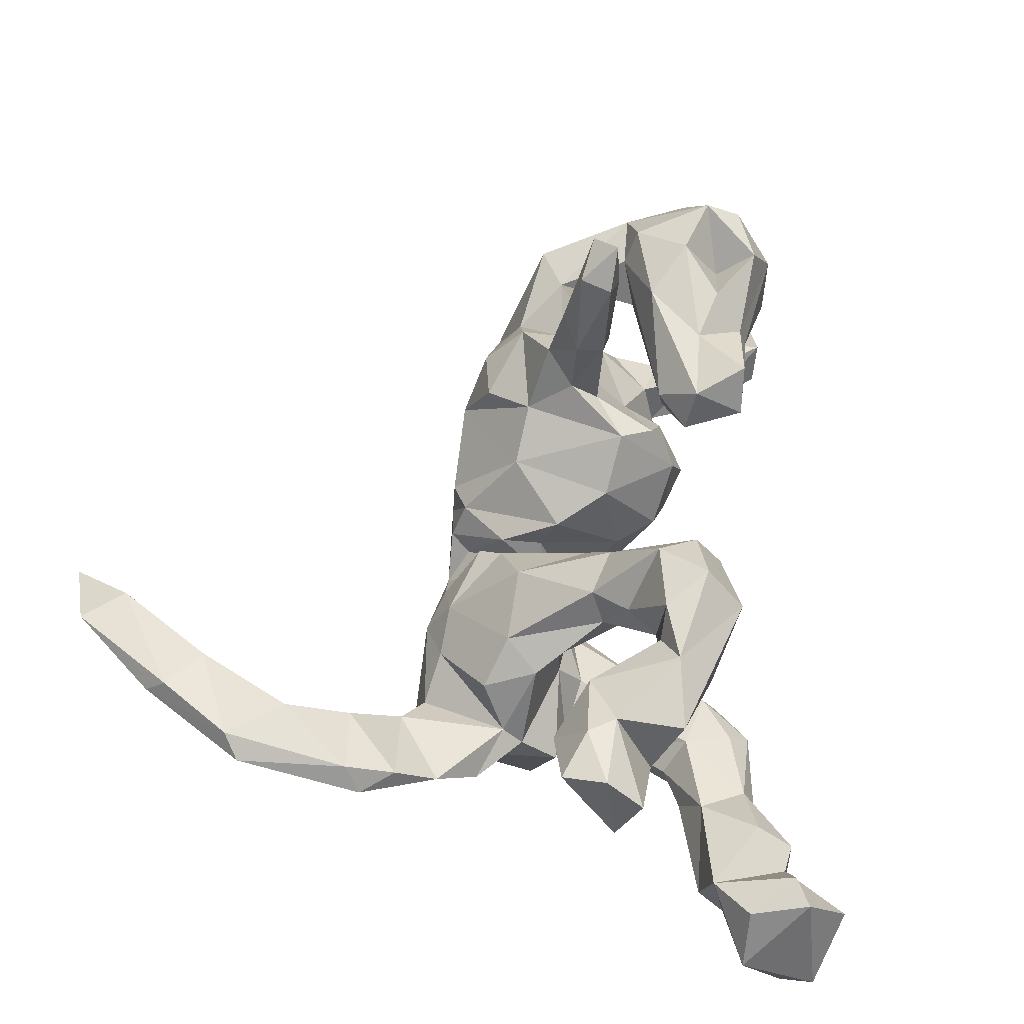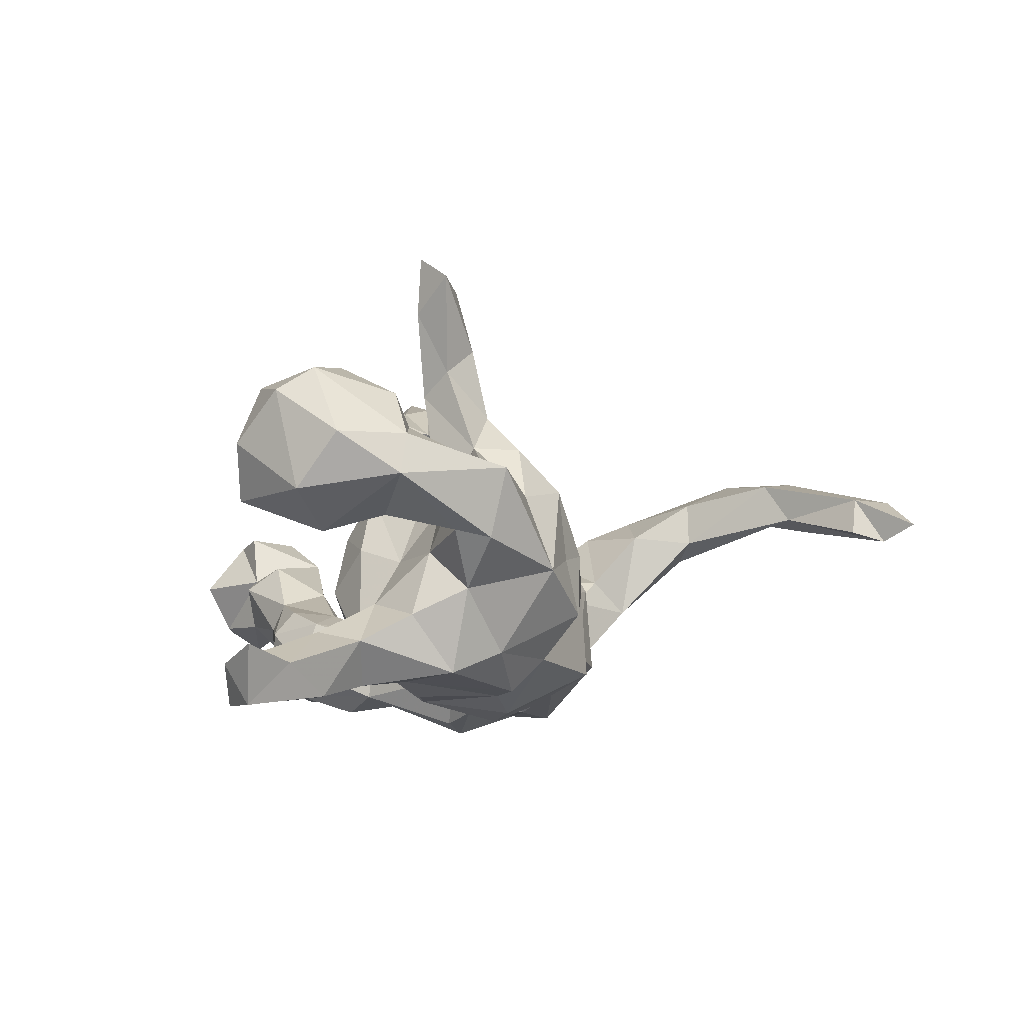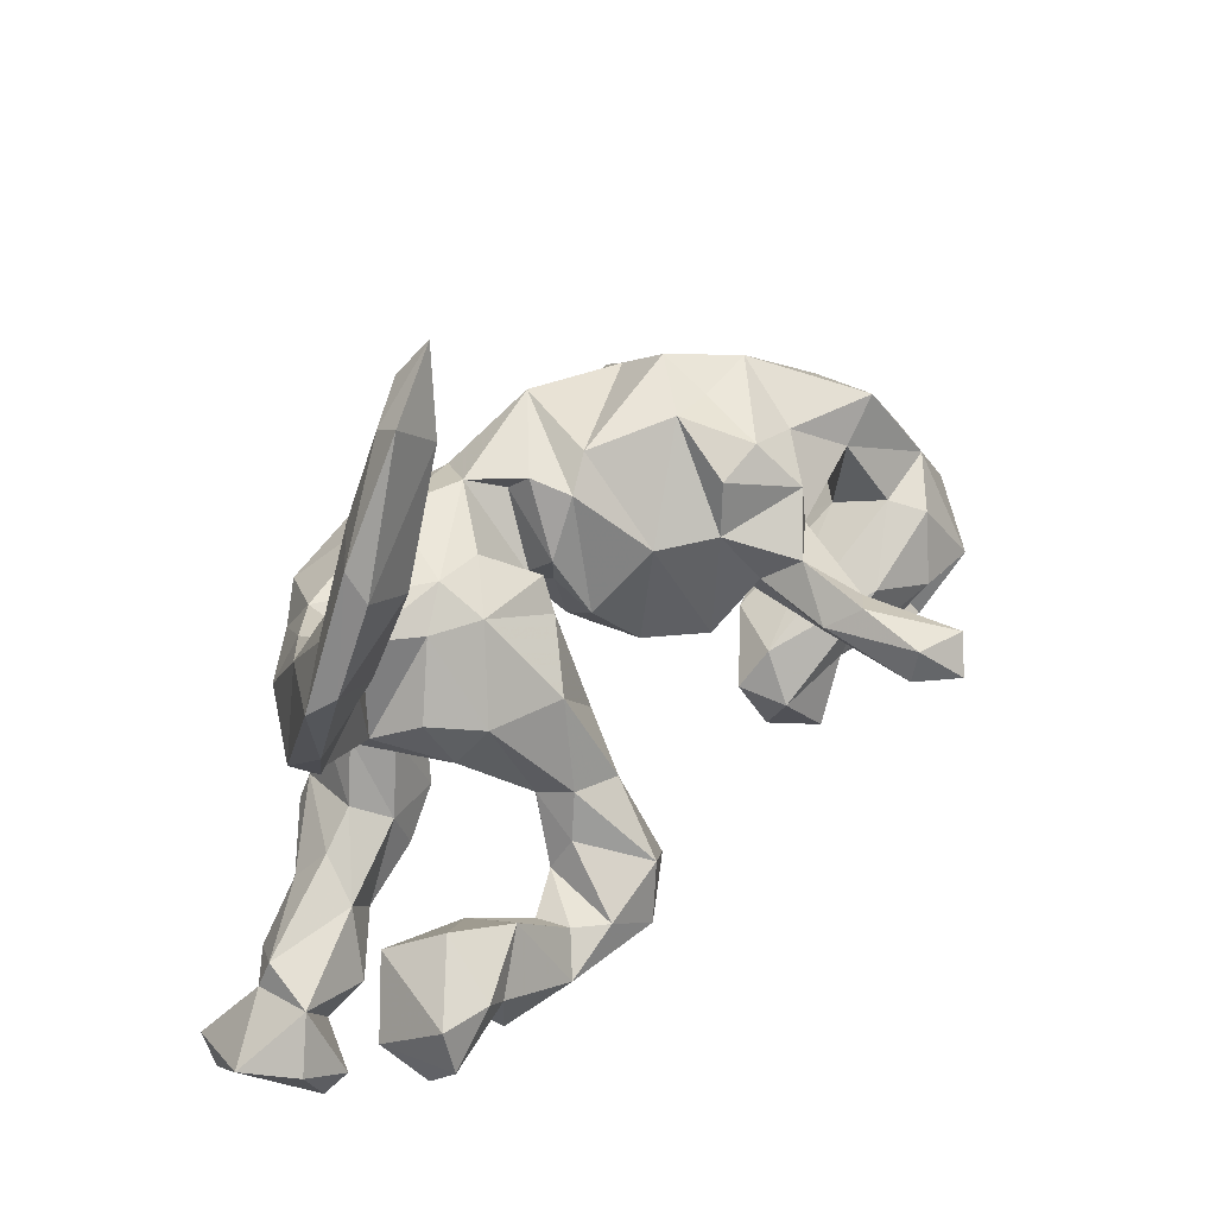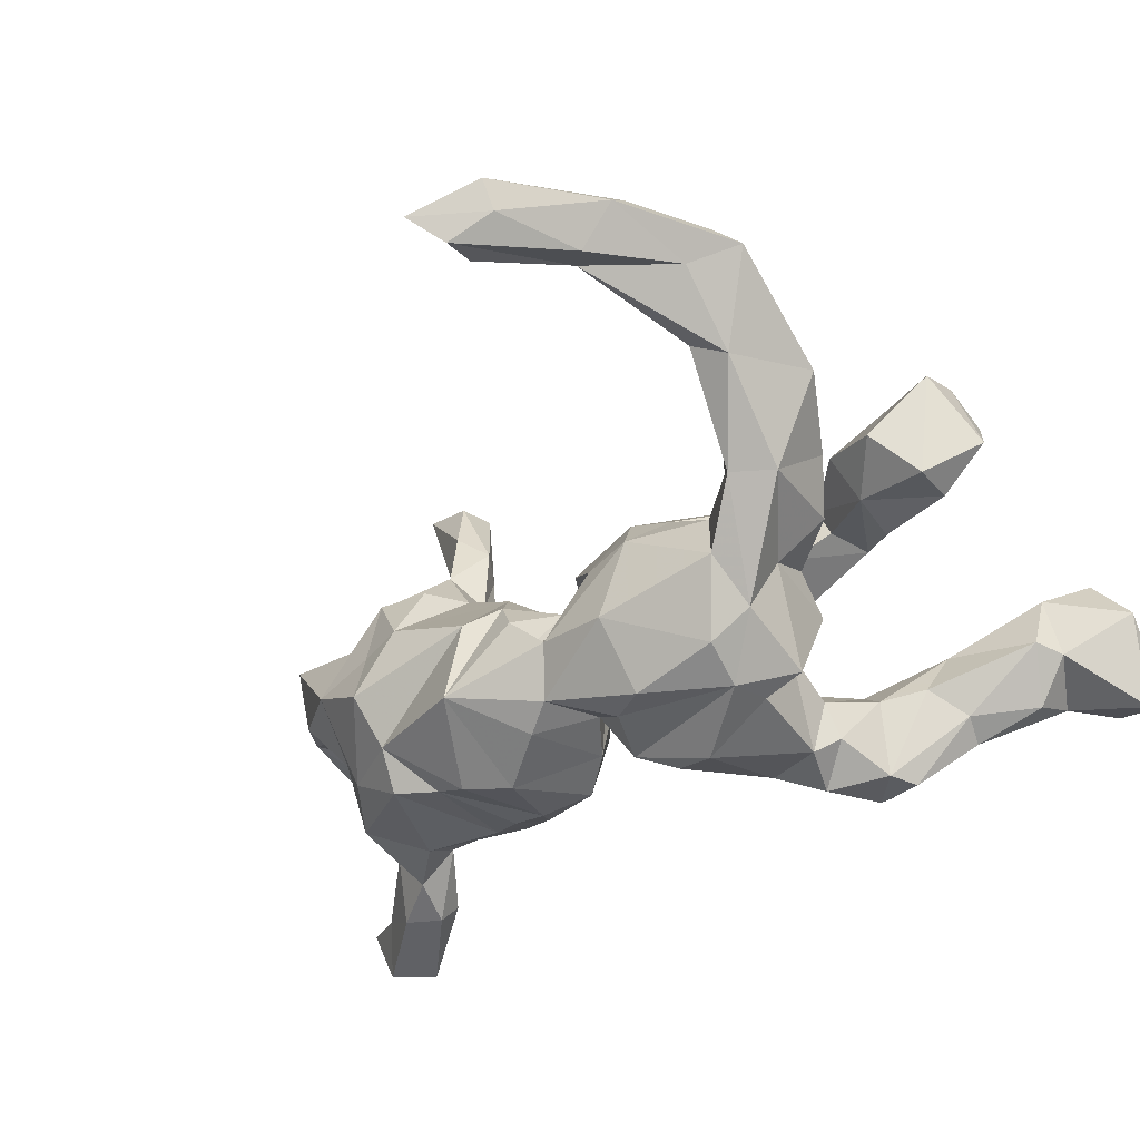
<metadata>
{"format":"obj","ext":"obj","renderer":"f3d","projection":"perspective","resolution":1024,"background":"white","views":[{"elev":62.0,"azim":-76.1,"up":"+Z"},{"elev":-4.8,"azim":98.5,"up":"+Z"},{"elev":48.4,"azim":-45.2,"up":"+Y"},{"elev":-42.3,"azim":-140.1,"up":"+Z"}]}
</metadata>
<code>
v 0.687 -0.1717 -0.1696
v 0.6738 -0.04745 0.1374
v 0.6538 -0.1813 -0.2575
v 0.5956 -0.2171 0.1299
v 0.5959 -0.2238 -0.2593
v 0.6399 0.04003 0.07777
v 0.6344 -0.1485 0.2045
v 0.6172 0.04438 0.1384
v 0.6546 -0.1113 0.05577
v 0.6302 -0.2228 -0.1979
v 0.5601 -0.09383 0.0003923
v 0.5484 0.1043 0.001599
v 0.6122 -0.1289 -0.196
v 0.6166 -0.09513 0.2389
v 0.5586 -0.2205 0.0464
v 0.5387 0.1567 -0.009955
v 0.544 -0.09428 -0.2447
v 0.548 -0.1931 0.2182
v 0.5539 0.01464 0.2059
v 0.522 -0.1336 0.1732
v 0.5453 0.1808 0.09325
v 0.4971 -0.1152 -0.1477
v 0.5324 -0.004919 0.02612
v 0.4316 0.2355 -0.0534
v 0.52 0.02886 0.1584
v 0.5157 -0.07657 0.2515
v 0.4158 -0.1798 0.04459
v 0.495 0.02947 -0.1214
v 0.4804 0.002161 0.08862
v 0.4796 0.1325 0.1069
v 0.494 -0.1226 -0.2471
v 0.5188 -0.04482 -0.1617
v 0.4472 0.07752 0.04879
v 0.4881 0.1133 -0.08252
v 0.4239 -0.03756 0.2276
v 0.4853 -0.1503 -0.2123
v 0.4486 -0.1467 0.2274
v 0.4292 -0.04141 -0.1029
v 0.4705 -0.05116 -0.2286
v 0.4132 -0.1983 0.1786
v 0.408 0.002333 -0.2223
v 0.4428 -0.06801 0.0251
v 0.421 0.1543 -0.178
v 0.465 0.08679 -0.2089
v 0.4176 -0.06138 -0.1794
v 0.341 0.007109 0.3613
v 0.3803 0.05976 0.4149
v 0.4042 0.1889 0.06215
v 0.3613 -0.1337 0.2216
v 0.3448 -0.1467 0.07254
v 0.4441 0.04649 -0.02529
v 0.3496 0.01376 0.4482
v 0.3763 -0.07658 -0.1697
v 0.3516 0.09975 0.1446
v 0.3383 0.1575 -0.2363
v 0.2991 -0.03342 -0.2179
v 0.4128 -0.2098 0.1382
v 0.2773 0.1258 -0.2432
v 0.3061 0.06339 0.3989
v 0.3374 0.05437 0.2682
v 0.2945 0.0879 0.3062
v 0.302 -0.2223 0.2434
v 0.3361 0.04471 0.05369
v 0.3136 0.01281 0.2321
v 0.3009 -0.09032 0.07574
v 0.2537 -0.2309 0.18
v 0.3318 0.2621 -0.1176
v 0.344 -0.01936 -0.03335
v 0.2936 0.0113 0.3998
v 0.3305 0.2427 -0.03176
v 0.2953 -0.09909 -0.1744
v 0.2771 0.01441 0.25
v 0.2885 -0.2032 0.1242
v 0.3177 0.2299 0.0756
v 0.3071 -0.09034 -0.01161
v 0.2629 -0.08847 0.167
v 0.2528 0.05534 0.2713
v 0.2859 0.1106 0.1996
v 0.3458 0.1704 0.1408
v 0.3212 0.2058 -0.1867
v 0.254 0.06184 0.1514
v 0.2652 0.01844 0.1128
v 0.2389 -0.08555 0.08396
v 0.2193 -0.1434 0.152
v 0.2218 0.1334 -0.2704
v 0.2473 0.2072 0.08
v 0.2649 -0.1425 -0.07708
v 0.2398 -0.007542 -0.2439
v 0.2379 -0.08217 -0.1957
v 0.2071 -0.1253 -0.1171
v 0.1991 -0.03966 0.1125
v 0.2482 -0.1538 0.2196
v 0.1878 -0.01095 -0.2522
v 0.2609 0.2558 -0.02217
v 0.2246 0.1304 0.09991
v 0.1516 0.1015 -0.2845
v 0.1319 0.2425 -0.07424
v 0.2198 -0.1315 0.01218
v 0.1389 0.1313 0.05342
v 0.1136 -0.03533 -0.2354
v 0.05709 0.03779 0.01398
v 0.1442 -0.1171 -0.06529
v 0.08223 0.2099 -0.04676
v 0.1172 -0.03388 0.05132
v 0.1534 0.2538 -0.2081
v 0.04864 0.06479 -0.0517
v 0.05675 0.008944 -0.2171
v 0.0533 0.2266 -0.1017
v 0.09551 -0.06257 -0.07604
v 0.06946 0.1543 -0.2587
v -0.007826 0.2198 -0.1688
v 0.02914 0.1286 -0.03354
v 0.04151 0.1945 -0.133
v 0.01439 0.04612 -0.11
v 0.001634 0.1081 -0.04992
v -0.02117 0.02656 -0.02522
v -0.01501 0.1577 -0.005385
v -0.02087 0.03007 -0.2709
v 0.02489 0.1798 -0.2362
v -0.02789 0.1166 0.02903
v -0.0314 -0.1149 0.1359
v -0.1208 0.151 -0.2809
v 0.007932 0.07469 -0.2085
v -0.02308 -0.03187 0.0928
v -0.07962 0.2042 -0.06454
v -0.06799 -0.1322 0.07637
v -0.0325 -0.2533 0.185
v -0.06111 0.1175 -0.2701
v -0.03492 -0.2104 0.2457
v -0.06852 -0.01294 -0.2894
v -0.1194 0.2315 -0.1913
v -0.03094 0.01735 -0.0964
v -0.02979 -0.004899 -0.2096
v -0.05811 -0.07548 0.181
v -0.0745 -0.02375 -0.1469
v -0.1358 -0.3054 0.2477
v -0.1394 0.1789 0.009719
v -0.09748 0.06929 0.1164
v -0.1211 -0.1578 -0.1509
v -0.1155 -0.2419 0.3058
v -0.1263 -0.1684 -0.2432
v -0.1271 -0.2935 -0.1909
v -0.09462 -0.02352 -0.02576
v -0.1206 -0.1257 0.07548
v -0.08222 -0.1571 0.2793
v -0.2351 0.07302 -0.2777
v -0.1311 -0.003472 -0.3074
v -0.1385 -0.2742 0.1551
v -0.1558 -0.1266 0.1877
v -0.151 -0.2714 -0.1114
v -0.1937 -0.1514 -0.1314
v -0.2193 -0.139 -0.2592
v -0.1287 -0.06239 0.1661
v -0.1957 -0.3596 -0.1294
v -0.1839 -0.1898 0.2934
v -0.1788 -0.02124 0.006454
v -0.1813 -0.179 0.1704
v -0.1522 -0.08721 0.1136
v -0.2036 0.06126 0.08045
v -0.2278 -0.1921 0.2564
v -0.2493 0.7938 0.06325
v -0.2498 0.1449 -0.2524
v -0.2097 -0.3264 -0.2378
v -0.2421 0.003661 0.05433
v -0.1638 -0.05921 -0.1124
v -0.1565 0.2163 -0.05715
v -0.2069 -0.3636 -0.2069
v -0.2796 0.7415 0.03508
v -0.1872 -0.2145 -0.2709
v -0.3054 0.1257 -0.2047
v -0.2424 0.008336 -0.2634
v -0.2168 -0.3289 -0.08829
v -0.2888 0.6907 0.1117
v -0.2453 -0.1756 -0.2248
v -0.266 -0.2677 -0.2492
v -0.2417 -0.144 -0.1752
v -0.2504 -0.05218 -0.1457
v -0.2448 -0.2012 0.2056
v -0.2389 -0.2584 -0.09456
v -0.3125 -0.04902 -0.1148
v -0.2731 0.08453 0.02748
v -0.2831 -0.2312 -0.1406
v -0.3169 -0.372 -0.07038
v -0.212 0.1767 -0.02362
v -0.2862 0.1865 -0.07079
v -0.1792 -0.02272 -0.05301
v -0.3623 -0.3694 -0.1781
v -0.2988 -0.002858 -0.238
v -0.344 -0.27 -0.1242
v -0.3595 0.5689 0.08242
v -0.273 0.6867 0.05167
v -0.2861 -0.3093 -0.2522
v -0.3359 0.09391 -0.1179
v -0.3356 0.2125 -0.03201
v -0.364 -0.308 -0.05037
v -0.3724 -0.2605 0.2734
v -0.3185 0.008397 -0.06536
v -0.3373 -0.2135 0.1557
v -0.3335 -0.3974 -0.1167
v -0.347 0.7496 0.1098
v -0.3005 0.2053 -0.157
v -0.3179 -0.0989 0.2477
v -0.3153 0.0416 -0.03591
v -0.4019 0.06578 -0.05294
v -0.2704 -0.2293 0.3028
v -0.3424 -0.1377 0.1714
v -0.3906 -0.1566 0.2956
v -0.393 0.5977 0.06229
v -0.3764 0.5251 0.1456
v -0.3838 0.2824 0.05353
v -0.3441 0.7203 0.07111
v -0.2594 -0.2826 0.2133
v -0.4075 0.3818 0.04437
v -0.4024 -0.465 -0.03676
v -0.3974 -0.4056 0.003177
v -0.3738 0.2594 -0.08672
v -0.4439 0.1212 0.006936
v -0.4182 0.3784 0.1155
v -0.4675 0.1836 0.05555
v -0.4105 -0.06355 0.2125
v -0.3788 -0.325 -0.1595
v -0.4496 0.6015 0.1218
v -0.4674 -0.4686 -0.1059
v -0.4578 0.3607 0.01313
v -0.4274 0.214 -0.08067
v -0.4528 -0.4619 -0.01922
v -0.4727 0.4711 0.08938
v -0.4254 -0.1186 0.3071
v -0.5014 -0.3334 -0.07574
v -0.4161 -0.2203 0.1966
v -0.5044 0.4484 0.1568
v -0.4633 -0.3962 -0.1421
v -0.5204 -0.5347 -0.107
v -0.4662 -0.1183 0.1399
v -0.4894 -0.4775 0.06458
v -0.4456 0.5667 0.1553
v -0.5086 -0.1672 0.3281
v -0.4963 -0.5689 -0.0306
v -0.5112 0.2317 0.04658
v -0.5076 -0.09769 0.3061
v -0.5207 -0.3776 -0.08178
v -0.517 -0.2262 0.2825
v -0.4882 0.259 0.08652
v -0.5112 -0.3539 0.01258
v -0.5352 0.4212 0.1297
v -0.5258 -0.5091 0.04998
v -0.5631 -0.4198 0.05772
v -0.5396 -0.1899 0.2111
v -0.4571 -0.195 0.152
v -0.5889 -0.492 -0.147
v -0.5921 -0.5439 -0.1142
v -0.6213 -0.4257 -0.02235
f 218 231 243
f 230 242 249
f 140 205 136
f 240 248 237
f 248 249 242
f 61 60 78
f 47 60 61
f 60 46 64
f 64 46 72
f 72 69 77
f 129 145 140
f 155 140 145
f 140 155 205
f 205 202 207
f 160 202 205
f 202 228 207
f 196 205 207
f 228 220 240
f 207 228 237
f 242 207 237
f 248 242 237
f 59 47 61
f 47 46 60
f 59 61 77
f 46 69 72
f 59 77 69
f 237 228 240
f 52 46 47
f 52 47 59
f 52 59 69
f 102 90 98
f 46 52 69
f 146 171 188
f 162 146 170
f 142 167 163
f 141 163 169
f 141 142 163
f 141 169 152
f 147 141 152
f 147 152 171
f 146 147 171
f 162 122 146
f 131 122 162
f 147 130 141
f 130 133 141
f 146 118 147
f 118 130 147
f 128 146 122
f 118 146 128
f 118 133 130
f 122 119 128
f 119 123 128
f 110 96 107
f 96 100 107
f 96 93 100
f 88 89 93
f 85 93 96
f 85 58 93
f 58 88 93
f 5 36 31
f 17 31 39
f 17 5 31
f 5 10 36
f 3 5 17
f 3 10 5
f 34 16 12
f 21 16 24
f 11 9 15
f 6 23 12
f 6 11 23
f 6 9 11
f 6 12 16
f 251 246 252
f 247 244 252
f 226 246 238
f 235 226 244
f 214 215 226
f 226 215 244
f 215 195 244
f 195 229 244
f 214 183 215
f 183 195 215
f 216 225 224
f 180 186 197
f 197 203 204
f 203 185 194
f 203 184 185
f 185 216 194
f 185 201 216
f 186 164 197
f 177 186 180
f 241 252 244
f 193 204 225
f 193 197 204
f 239 219 243
f 227 190 224
f 234 206 249
f 7 2 14
f 14 26 20
f 37 49 40
f 77 78 81
f 198 212 230
f 208 227 222
f 208 190 227
f 220 206 234
f 240 220 234
f 224 239 245
f 243 231 245
f 245 239 243
f 28 51 38
f 234 248 240
f 234 249 248
f 14 8 19
f 7 14 18
f 14 19 26
f 14 20 18
f 19 25 35
f 26 19 35
f 35 25 76
f 26 35 49
f 37 26 49
f 18 20 37
f 18 37 40
f 54 60 64
f 60 54 78
f 49 35 92
f 40 49 62
f 62 49 92
f 61 78 77
f 210 243 219
f 227 224 245
f 213 216 224
f 210 213 218
f 213 210 216
f 164 159 181
f 159 184 181
f 161 168 211
f 144 148 157
f 158 144 157
f 158 159 164
f 158 153 159
f 138 137 159
f 137 184 159
f 145 134 153
f 35 76 92
f 126 148 144
f 126 127 148
f 138 120 137
f 124 120 138
f 116 120 124
f 217 219 239
f 194 210 219
f 249 198 230
f 206 198 249
f 209 218 213
f 190 209 213
f 190 213 224
f 211 208 222
f 211 168 208
f 206 212 198
f 178 212 206
f 160 206 202
f 168 190 208
f 168 191 190
f 191 173 190
f 161 173 168
f 178 157 212
f 200 161 211
f 160 178 206
f 168 173 191
f 157 148 212
f 148 136 212
f 158 157 149
f 148 127 136
f 134 138 153
f 121 127 126
f 121 129 127
f 134 124 138
f 210 218 243
f 149 153 158
f 85 96 105
f 88 56 89
f 129 121 134
f 127 129 136
f 227 245 222
f 81 72 77
f 62 92 66
f 129 134 145
f 145 153 149
f 129 140 136
f 145 149 155
f 155 149 157
f 155 160 205
f 160 155 157
f 157 178 160
f 212 136 196
f 136 205 196
f 173 161 200
f 190 173 209
f 202 206 220
f 236 173 200
f 200 211 222
f 200 222 236
f 209 173 236
f 202 220 228
f 230 196 207
f 212 196 230
f 209 236 231
f 218 209 231
f 230 207 242
f 231 236 222
f 153 138 159
f 245 231 222
f 58 56 88
f 80 58 85
f 80 85 105
f 56 71 89
f 41 53 71
f 156 158 164
f 41 71 56
f 55 56 58
f 55 41 56
f 80 55 58
f 41 45 53
f 39 45 41
f 44 41 55
f 43 44 55
f 36 22 45
f 32 17 39
f 44 39 41
f 44 32 39
f 44 28 32
f 36 10 22
f 10 13 22
f 22 13 32
f 13 17 32
f 1 13 10
f 1 3 13
f 221 192 187
f 175 192 221
f 146 188 170
f 187 167 199
f 192 163 187
f 163 167 187
f 175 163 192
f 174 169 175
f 169 163 175
f 169 174 152
f 39 31 45
f 31 36 45
f 13 3 17
f 1 10 3
f 123 107 114
f 107 106 114
f 109 106 107
f 108 111 113
f 100 102 109
f 105 111 108
f 103 105 108
f 105 103 97
f 89 87 90
f 89 71 87
f 97 80 105
f 67 80 97
f 53 75 87
f 71 53 87
f 53 68 75
f 45 22 38
f 53 38 68
f 45 38 53
f 43 55 80
f 67 43 80
f 32 38 22
f 32 28 38
f 43 34 44
f 28 44 34
f 233 251 250
f 250 223 233
f 229 221 232
f 221 187 232
f 187 199 223
f 187 223 232
f 184 166 185
f 186 143 156
f 186 165 132
f 186 132 143
f 21 48 30
f 33 30 54
f 9 2 7
f 9 7 4
f 6 21 8
f 2 8 14
f 2 6 8
f 8 21 30
f 25 8 30
f 19 8 25
f 37 20 26
f 7 18 4
f 4 18 40
f 25 30 29
f 4 40 57
f 48 74 79
f 54 30 48
f 54 48 79
f 25 29 76
f 241 223 250
f 54 79 78
f 54 64 63
f 63 64 72
f 63 72 82
f 57 40 62
f 57 66 73
f 57 62 66
f 79 74 86
f 95 79 86
f 78 79 95
f 72 81 82
f 78 95 81
f 81 95 91
f 83 82 91
f 82 81 91
f 92 76 84
f 66 92 84
f 121 124 134
f 125 166 137
f 132 116 143
f 132 115 116
f 114 115 132
f 125 111 166
f 115 111 125
f 117 115 125
f 113 111 115
f 114 113 115
f 114 112 113
f 108 113 112
f 102 104 109
f 87 98 90
f 87 75 98
f 38 51 68
f 24 67 70
f 24 43 67
f 28 34 51
f 24 34 43
f 241 250 252
f 252 250 251
f 115 117 120
f 104 101 109
f 101 112 106
f 109 101 106
f 101 103 112
f 103 108 112
f 101 99 103
f 99 97 103
f 91 104 98
f 98 83 91
f 94 97 99
f 98 75 83
f 94 67 97
f 74 70 94
f 75 68 83
f 51 63 68
f 70 67 94
f 42 50 65
f 42 27 50
f 70 74 24
f 27 15 57
f 42 11 27
f 51 12 33
f 34 12 51
f 16 34 24
f 23 11 42
f 102 98 104
f 104 99 101
f 226 235 246
f 120 116 115
f 116 124 121
f 116 126 143
f 116 121 126
f 120 117 137
f 117 125 137
f 143 144 156
f 143 126 144
f 137 166 184
f 144 158 156
f 186 156 164
f 181 184 203
f 164 181 203
f 197 164 203
f 194 216 210
f 217 194 219
f 217 203 194
f 203 217 204
f 224 225 239
f 204 217 225
f 239 225 217
f 247 235 244
f 235 247 246
f 252 246 247
f 6 2 9
f 16 21 6
f 91 99 104
f 91 95 99
f 95 94 99
f 95 86 94
f 73 66 84
f 76 65 84
f 68 82 83
f 74 94 86
f 57 73 50
f 73 84 65
f 65 50 73
f 68 63 82
f 27 57 50
f 29 65 76
f 29 42 65
f 33 63 51
f 33 54 63
f 48 24 74
f 15 4 57
f 11 15 27
f 23 42 29
f 12 30 33
f 23 29 30
f 21 24 48
f 9 4 15
f 30 12 23
f 238 246 251
f 229 241 244
f 232 241 229
f 232 223 241
f 233 238 251
f 226 238 233
f 223 226 233
f 223 214 226
f 199 214 223
f 199 183 214
f 195 189 229
f 189 221 229
f 225 216 170
f 170 193 225
f 195 182 189
f 179 182 195
f 180 197 193
f 201 170 216
f 201 162 170
f 154 183 199
f 154 172 183
f 183 179 195
f 183 172 179
f 179 176 182
f 151 176 179
f 166 201 185
f 150 179 172
f 150 172 154
f 150 151 179
f 150 139 151
f 165 177 151
f 151 139 165
f 165 186 177
f 131 201 166
f 139 135 165
f 165 135 132
f 111 131 166
f 133 132 135
f 123 132 133
f 123 114 132
f 151 177 176
f 189 175 221
f 182 175 189
f 182 174 175
f 114 106 112
f 123 118 128
f 141 139 142
f 152 174 176
f 93 89 100
f 89 90 102
f 100 89 102
f 105 96 110
f 107 100 109
f 110 119 105
f 111 105 119
f 110 123 119
f 110 107 123
f 111 119 131
f 118 123 133
f 119 122 131
f 139 133 135
f 141 133 139
f 142 139 150
f 142 150 154
f 142 154 167
f 131 162 201
f 171 152 177
f 171 177 188
f 152 176 177
f 176 174 182
f 167 154 199
f 170 188 193
f 193 188 180
f 188 177 180

</code>
